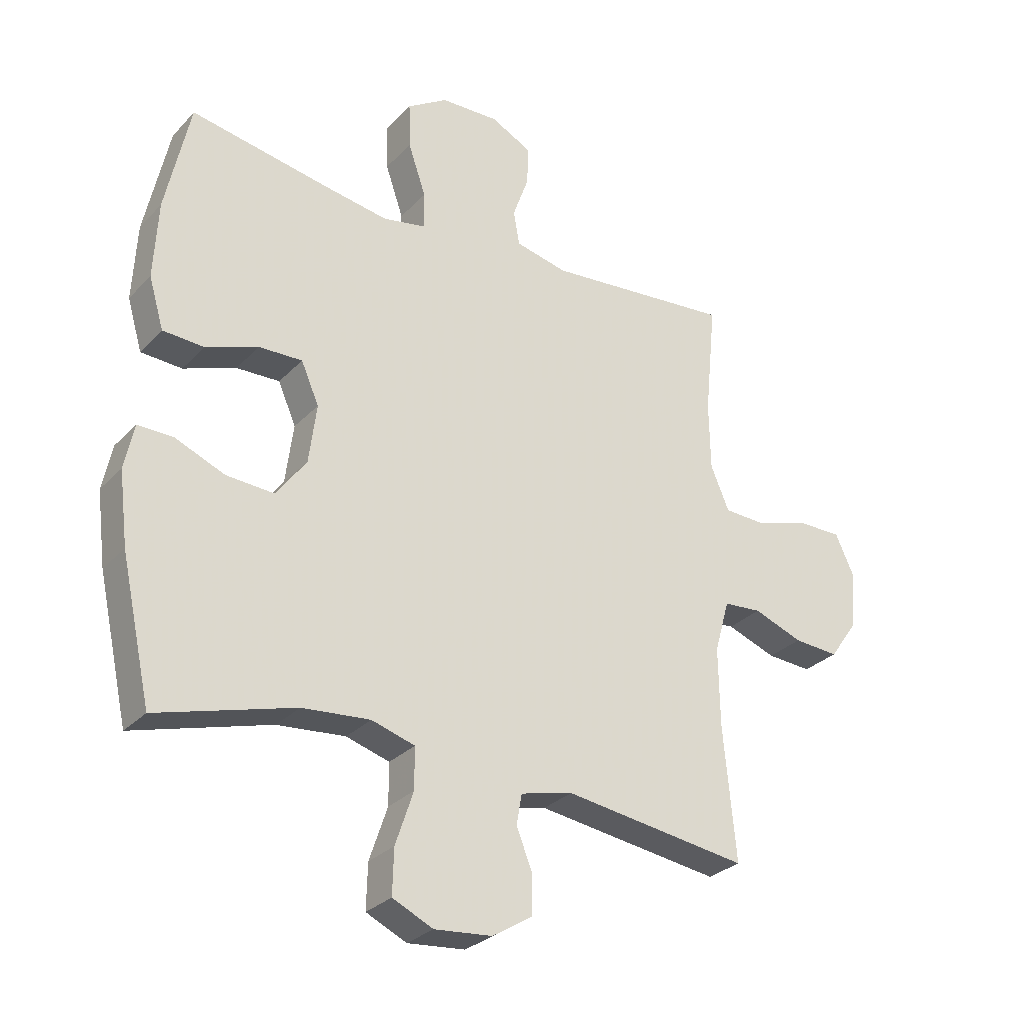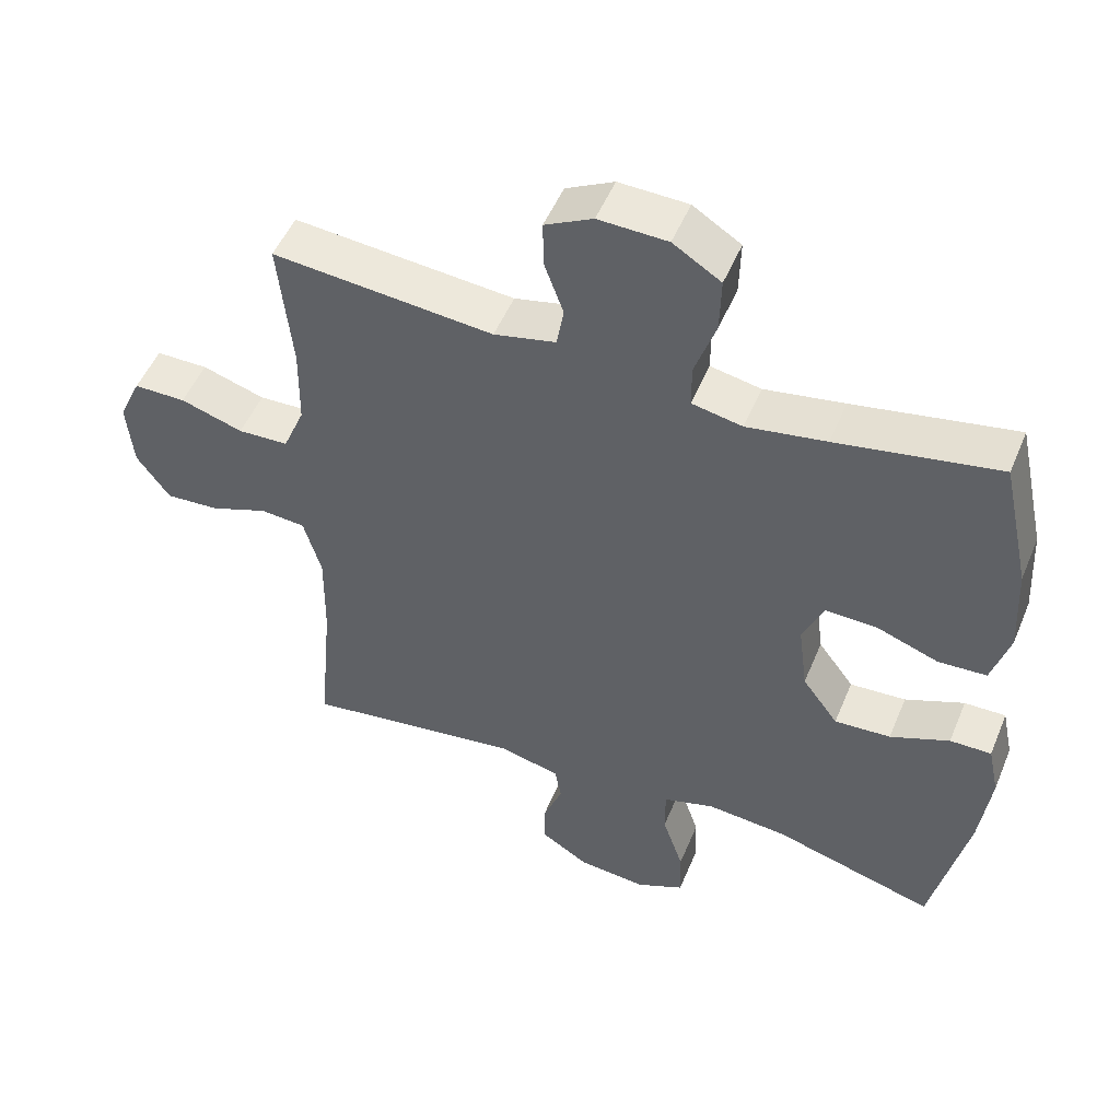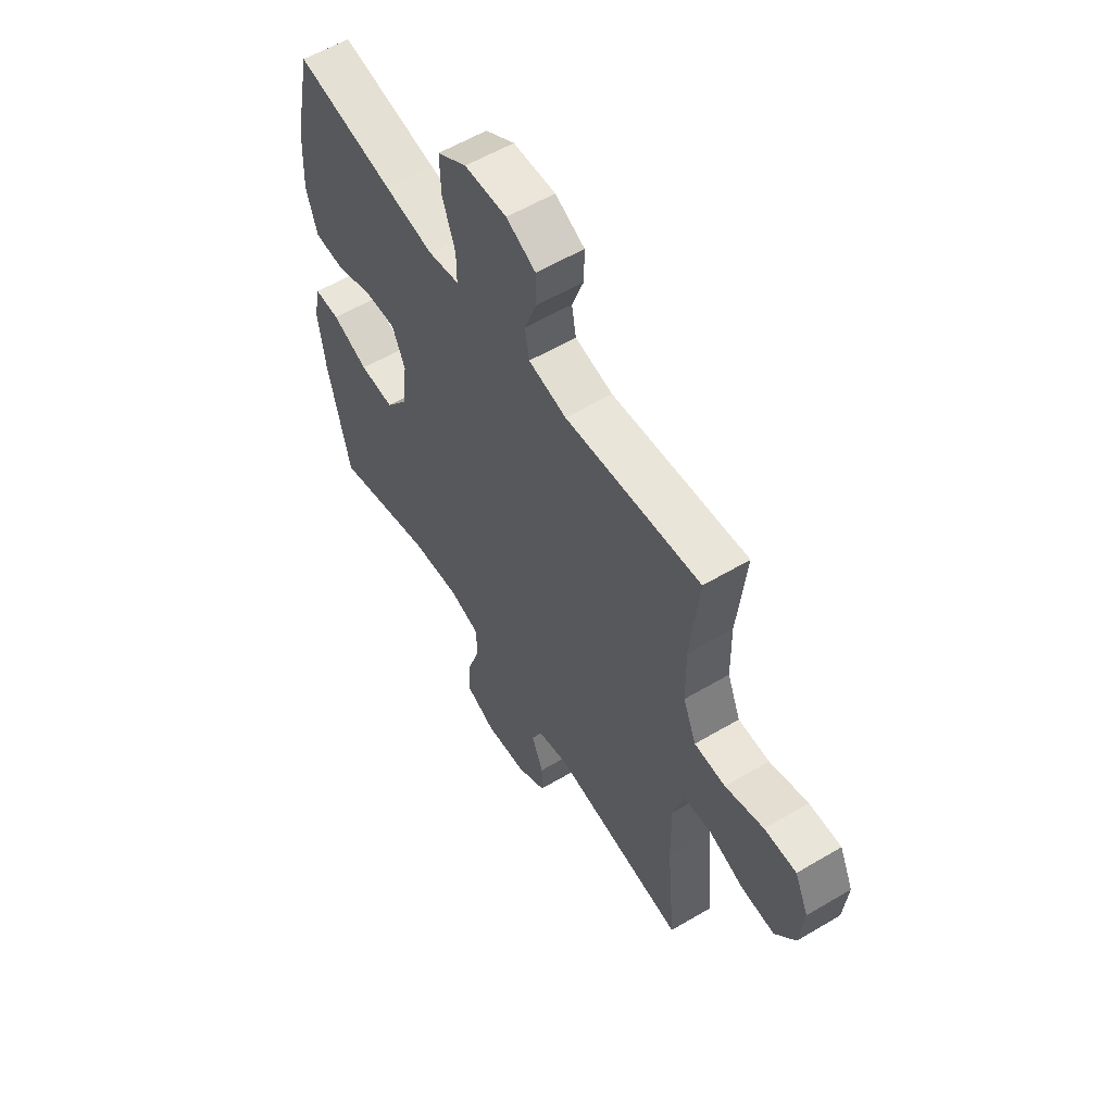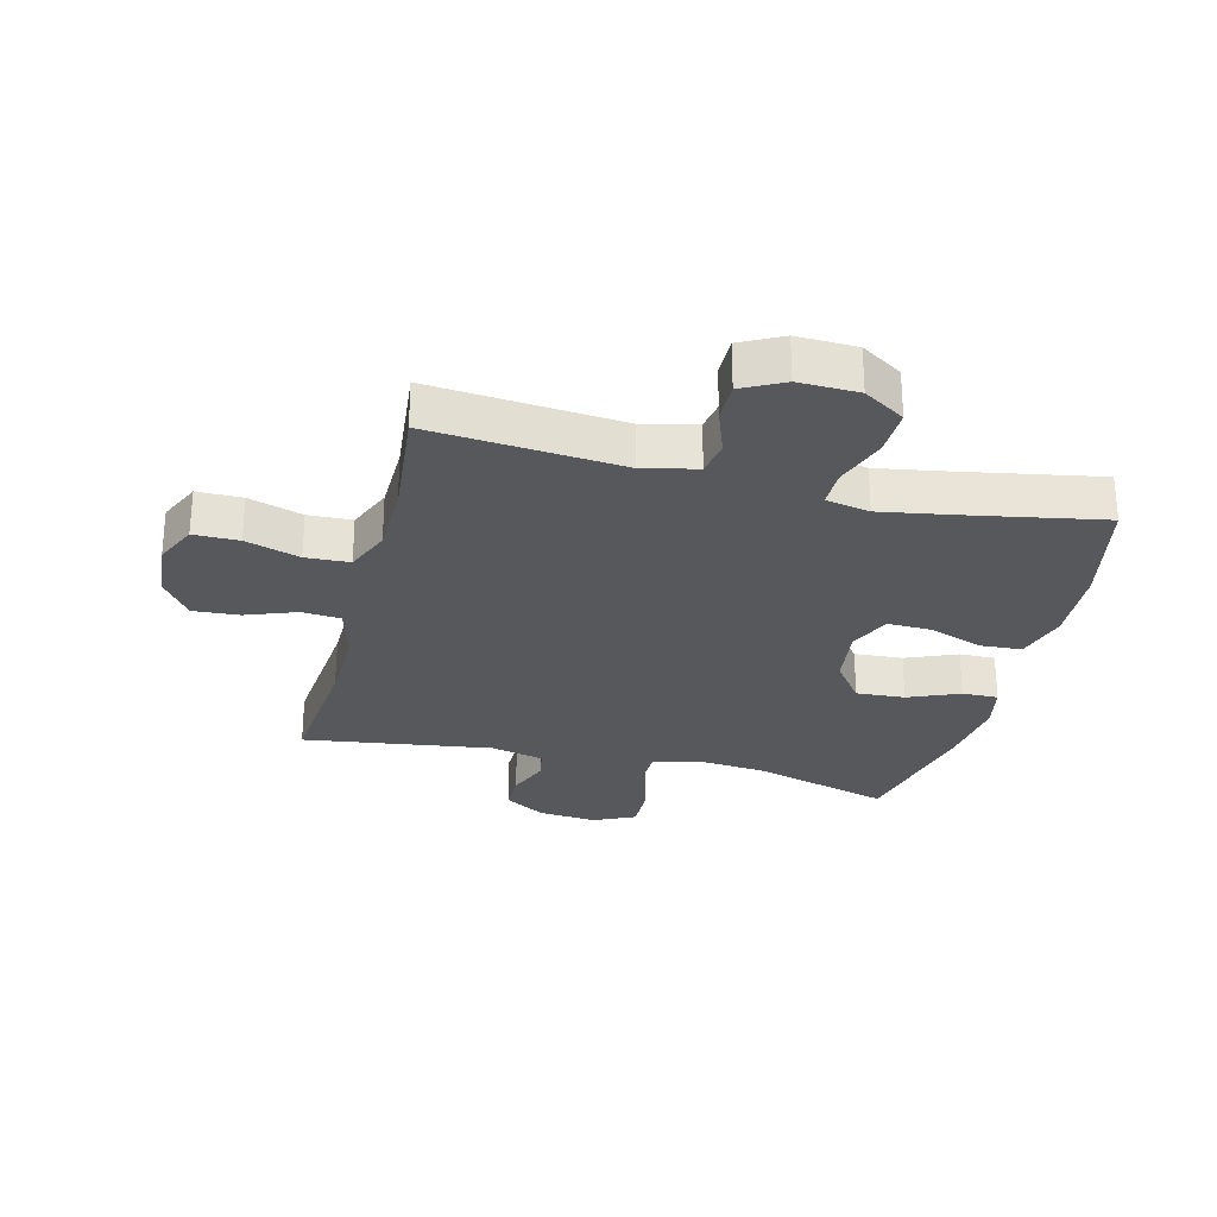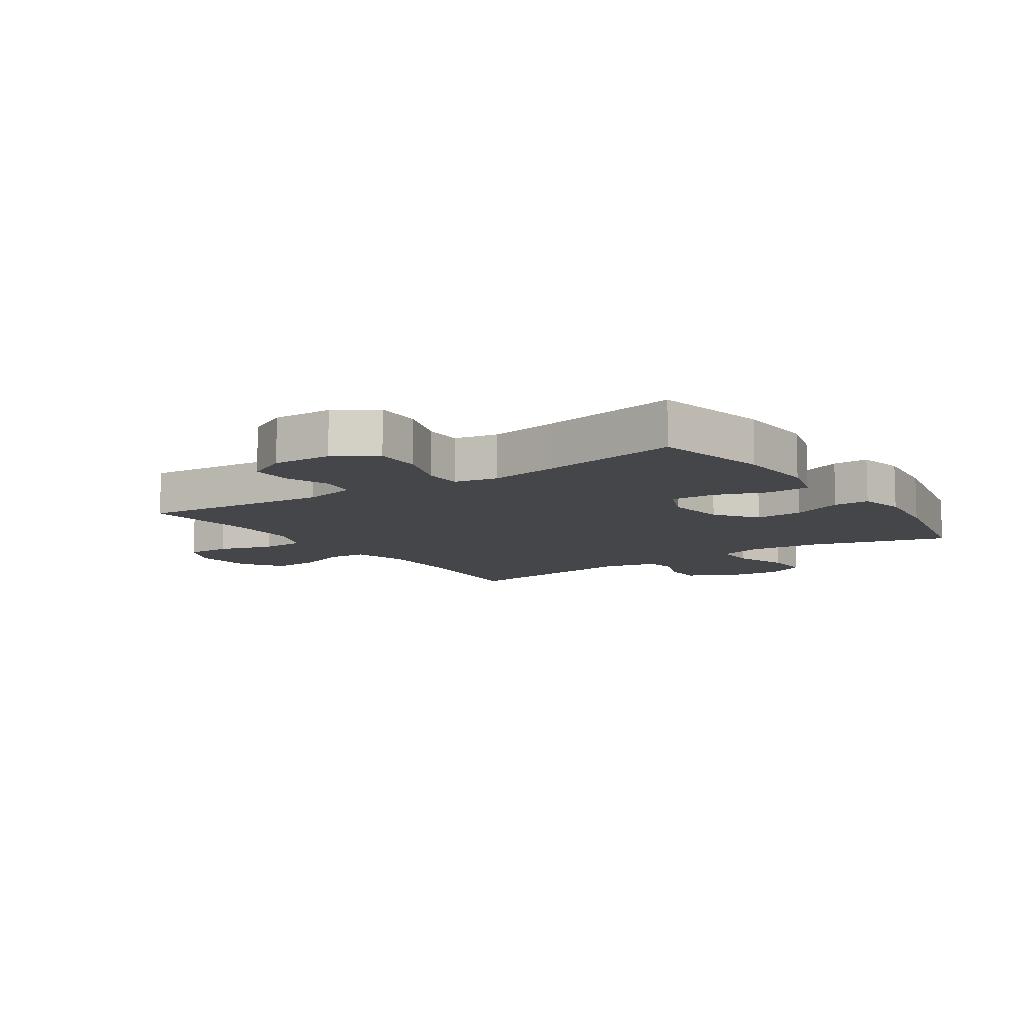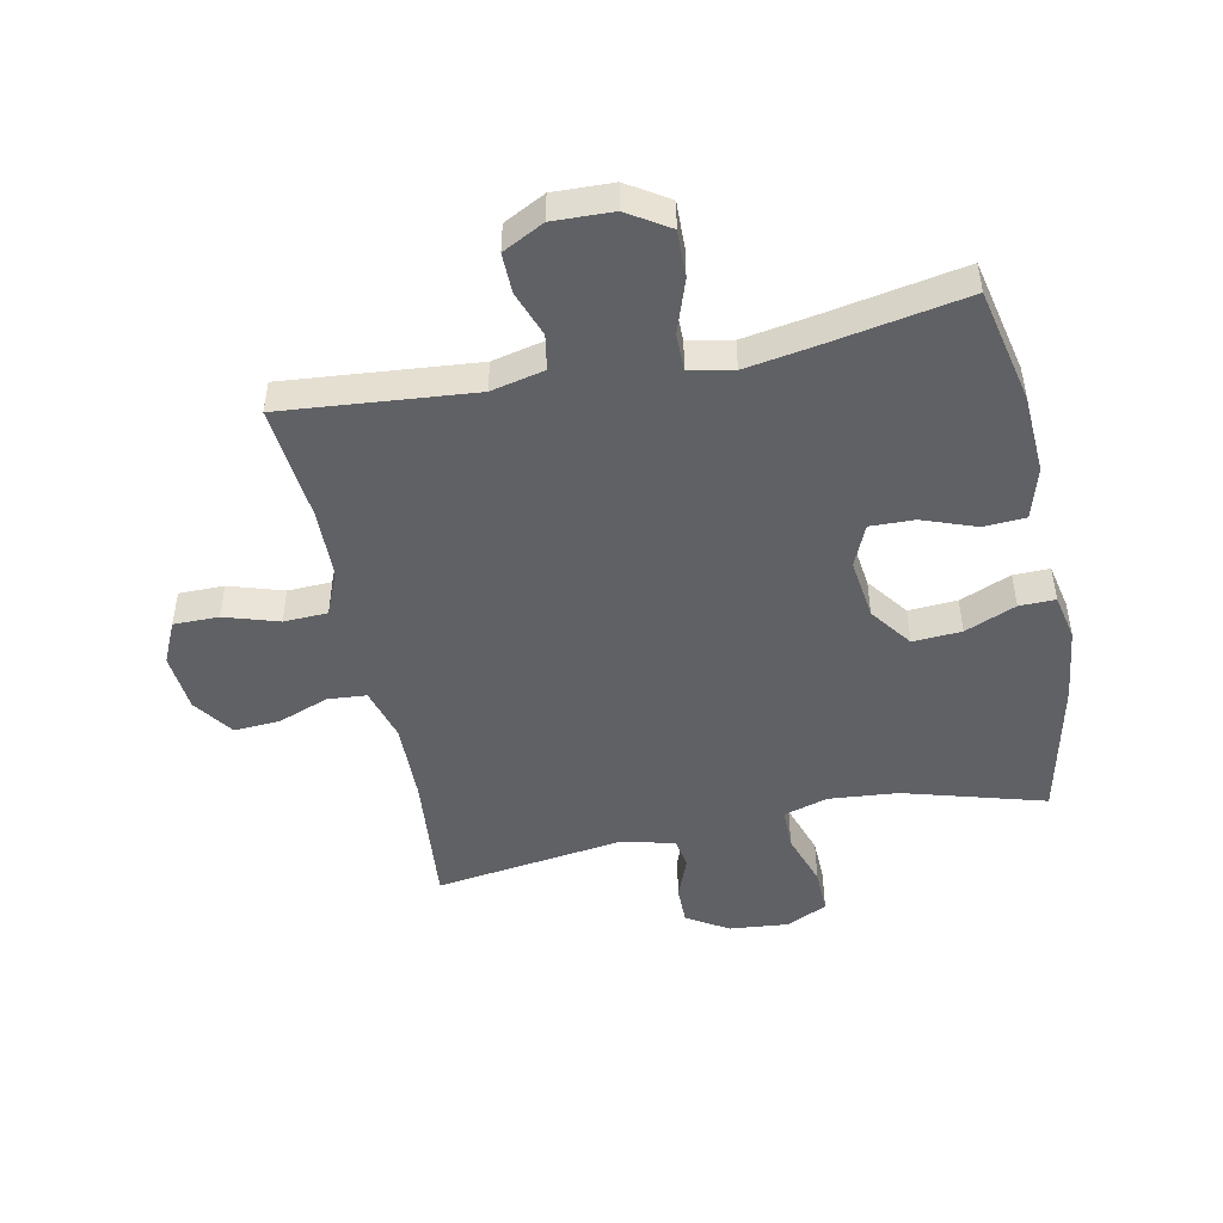
<metadata>
{"format":"obj","ext":"obj","renderer":"f3d","projection":"perspective","resolution":1024,"background":"white","views":[{"elev":-28.9,"azim":146.1,"up":"+Z"},{"elev":50.9,"azim":22.2,"up":"+Z"},{"elev":57.7,"azim":-121.6,"up":"+Z"},{"elev":-27.8,"azim":-14.1,"up":"+Y"},{"elev":-9.9,"azim":34.2,"up":"+Y"},{"elev":-48.0,"azim":11.6,"up":"+Y"}]}
</metadata>
<code>
v -0.5 0.07 0.5
v -0.186 0.07 0.472
v -0.098 0.07 0.492
v -0.088 0.07 0.55
v -0.115 0.07 0.625
v -0.116 0.07 0.691
v -0.048 0.07 0.726
v 0.05 0.07 0.723
v 0.118 0.07 0.68
v 0.116 0.07 0.602
v 0.086 0.07 0.515
v 0.086 0.07 0.453
v 0.158 0.07 0.439
v 0.271 0.07 0.458
v 0.5 0.07 0.5
v 0.541 0.07 0.311
v 0.548 0.07 0.181
v 0.523 0.07 0.096
v 0.454 0.07 0.092
v 0.366 0.07 0.124
v 0.293 0.07 0.126
v 0.263 0.07 0.057
v 0.276 0.07 -0.043
v 0.327 0.07 -0.112
v 0.407 0.07 -0.107
v 0.491 0.07 -0.072
v 0.55 0.07 -0.071
v 0.566 0.07 -0.147
v 0.551 0.07 -0.268
v 0.5 0.07 -0.5
v 0.269 0.07 -0.434
v 0.155 0.07 -0.424
v 0.082 0.07 -0.446
v 0.082 0.07 -0.515
v 0.112 0.07 -0.604
v 0.114 0.07 -0.679
v 0.046 0.07 -0.711
v -0.051 0.07 -0.702
v -0.119 0.07 -0.66
v -0.119 0.07 -0.596
v -0.092 0.07 -0.528
v -0.101 0.07 -0.477
v -0.189 0.07 -0.456
v -0.5 0.07 -0.5
v -0.479 0.07 -0.276
v -0.477 0.07 -0.144
v -0.502 0.07 -0.056
v -0.566 0.07 -0.051
v -0.649 0.07 -0.082
v -0.725 0.07 -0.087
v -0.772 0.07 -0.021
v -0.781 0.07 0.076
v -0.749 0.07 0.145
v -0.675 0.07 0.145
v -0.586 0.07 0.117
v -0.514 0.07 0.12
v -0.483 0.07 0.194
v -0.481 0.07 0.309
v -0.5 0 0.5
v -0.186 0 0.472
v -0.098 0 0.492
v -0.088 0 0.55
v -0.115 0 0.625
v -0.116 0 0.691
v -0.048 0 0.726
v 0.05 0 0.723
v 0.118 0 0.68
v 0.116 0 0.602
v 0.086 0 0.515
v 0.086 0 0.453
v 0.158 0 0.439
v 0.271 0 0.458
v 0.5 0 0.5
v 0.541 0 0.311
v 0.548 0 0.181
v 0.523 0 0.096
v 0.454 0 0.092
v 0.366 0 0.124
v 0.293 0 0.126
v 0.263 0 0.057
v 0.276 0 -0.043
v 0.327 0 -0.112
v 0.407 0 -0.107
v 0.491 0 -0.072
v 0.55 0 -0.071
v 0.566 0 -0.147
v 0.551 0 -0.268
v 0.5 0 -0.5
v 0.269 0 -0.434
v 0.155 0 -0.424
v 0.082 0 -0.446
v 0.082 0 -0.515
v 0.112 0 -0.604
v 0.114 0 -0.679
v 0.046 0 -0.711
v -0.051 0 -0.702
v -0.119 0 -0.66
v -0.119 0 -0.596
v -0.092 0 -0.528
v -0.101 0 -0.477
v -0.189 0 -0.456
v -0.5 0 -0.5
v -0.479 0 -0.276
v -0.477 0 -0.144
v -0.502 0 -0.056
v -0.566 0 -0.051
v -0.649 0 -0.082
v -0.725 0 -0.087
v -0.772 0 -0.021
v -0.781 0 0.076
v -0.749 0 0.145
v -0.675 0 0.145
v -0.586 0 0.117
v -0.514 0 0.12
v -0.483 0 0.194
v -0.481 0 0.309
f 53 54 55
f 52 53 55
f 51 52 55
f 50 51 55
f 49 50 55
f 48 49 55
f 47 48 55 56
f 46 47 56 57
f 43 44 45
f 42 43 45 46
f 39 40 41
f 38 39 41
f 37 38 41
f 36 37 41
f 35 36 41
f 34 35 41
f 33 34 41 42
f 46 57 58
f 42 46 58
f 33 42 58
f 32 33 58
f 29 30 31
f 28 29 31
f 27 28 31
f 26 27 31
f 25 26 31
f 18 19 20
f 17 18 20
f 16 17 20
f 15 16 20
f 14 15 20
f 13 14 20 21
f 12 13 21 22
f 9 10 11
f 8 9 11
f 7 8 11
f 6 7 11
f 5 6 11
f 4 5 11
f 3 4 11 12
f 12 22 23
f 3 12 23
f 2 3 23
f 2 23 24
f 1 2 24
f 58 1 24
f 32 58 24
f 24 25 31 32
f 113 112 111
f 113 111 110
f 113 110 109
f 113 109 108
f 113 108 107
f 113 107 106
f 114 113 106 105
f 115 114 105 104
f 103 102 101
f 104 103 101 100
f 99 98 97
f 99 97 96
f 99 96 95
f 99 95 94
f 99 94 93
f 99 93 92
f 100 99 92 91
f 116 115 104
f 116 104 100
f 116 100 91
f 116 91 90
f 89 88 87
f 89 87 86
f 89 86 85
f 89 85 84
f 89 84 83
f 78 77 76
f 78 76 75
f 78 75 74
f 78 74 73
f 78 73 72
f 79 78 72 71
f 80 79 71 70
f 69 68 67
f 69 67 66
f 69 66 65
f 69 65 64
f 69 64 63
f 69 63 62
f 70 69 62 61
f 81 80 70
f 81 70 61
f 81 61 60
f 82 81 60
f 82 60 59
f 82 59 116
f 82 116 90
f 90 89 83 82
f 1 59 60 2
f 2 60 61 3
f 3 61 62 4
f 4 62 63 5
f 5 63 64 6
f 6 64 65 7
f 7 65 66 8
f 8 66 67 9
f 9 67 68 10
f 10 68 69 11
f 11 69 70 12
f 12 70 71 13
f 13 71 72 14
f 14 72 73 15
f 15 73 74 16
f 16 74 75 17
f 17 75 76 18
f 18 76 77 19
f 19 77 78 20
f 20 78 79 21
f 21 79 80 22
f 22 80 81 23
f 23 81 82 24
f 24 82 83 25
f 25 83 84 26
f 26 84 85 27
f 27 85 86 28
f 28 86 87 29
f 29 87 88 30
f 30 88 89 31
f 31 89 90 32
f 32 90 91 33
f 33 91 92 34
f 34 92 93 35
f 35 93 94 36
f 36 94 95 37
f 37 95 96 38
f 38 96 97 39
f 39 97 98 40
f 40 98 99 41
f 41 99 100 42
f 42 100 101 43
f 43 101 102 44
f 44 102 103 45
f 45 103 104 46
f 46 104 105 47
f 47 105 106 48
f 48 106 107 49
f 49 107 108 50
f 50 108 109 51
f 51 109 110 52
f 52 110 111 53
f 53 111 112 54
f 54 112 113 55
f 55 113 114 56
f 56 114 115 57
f 57 115 116 58
f 58 116 59 1

</code>
